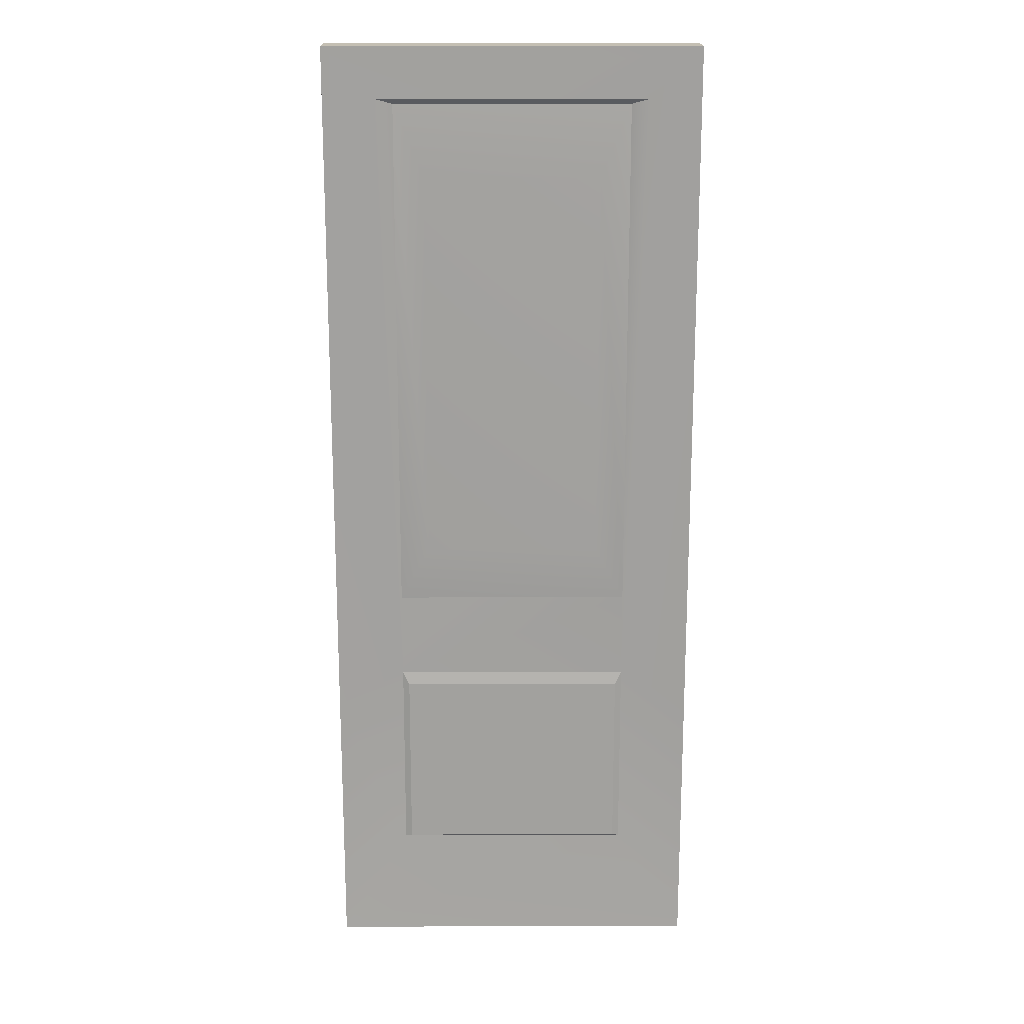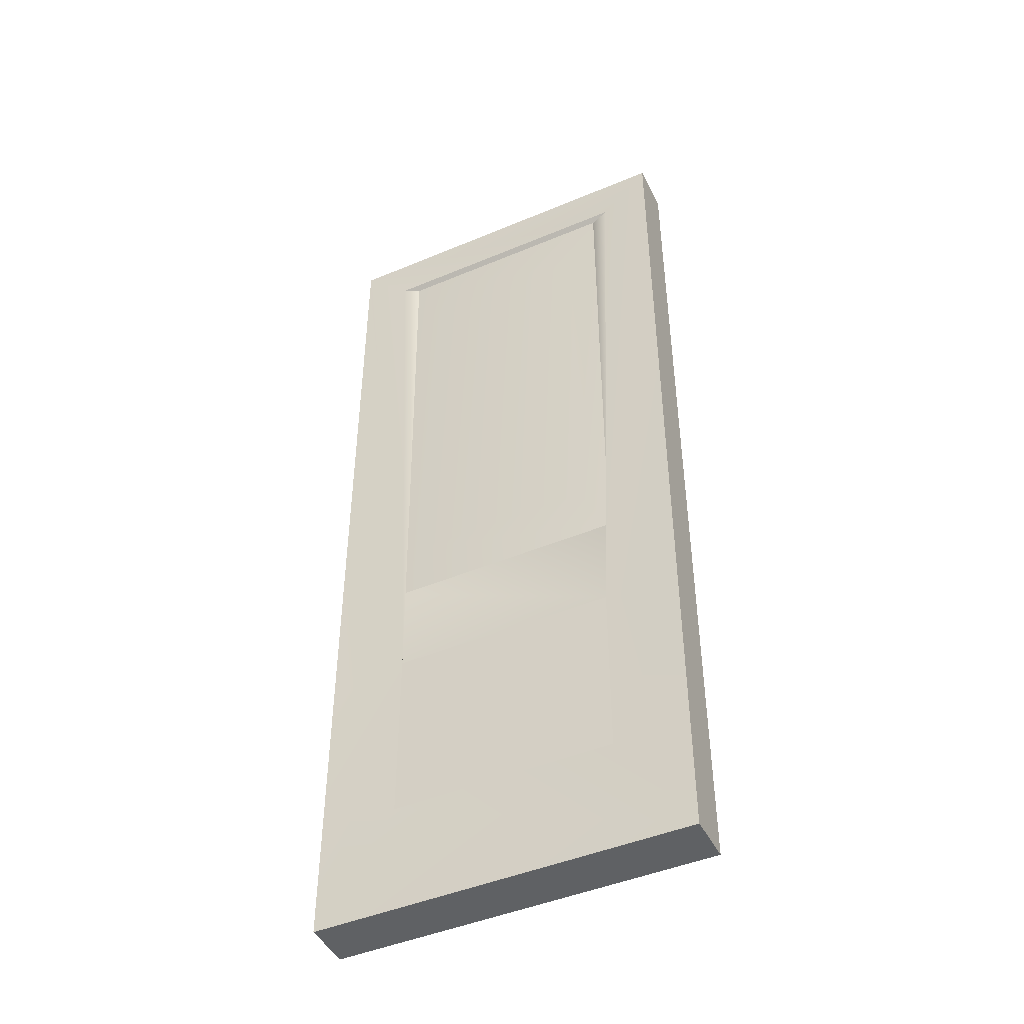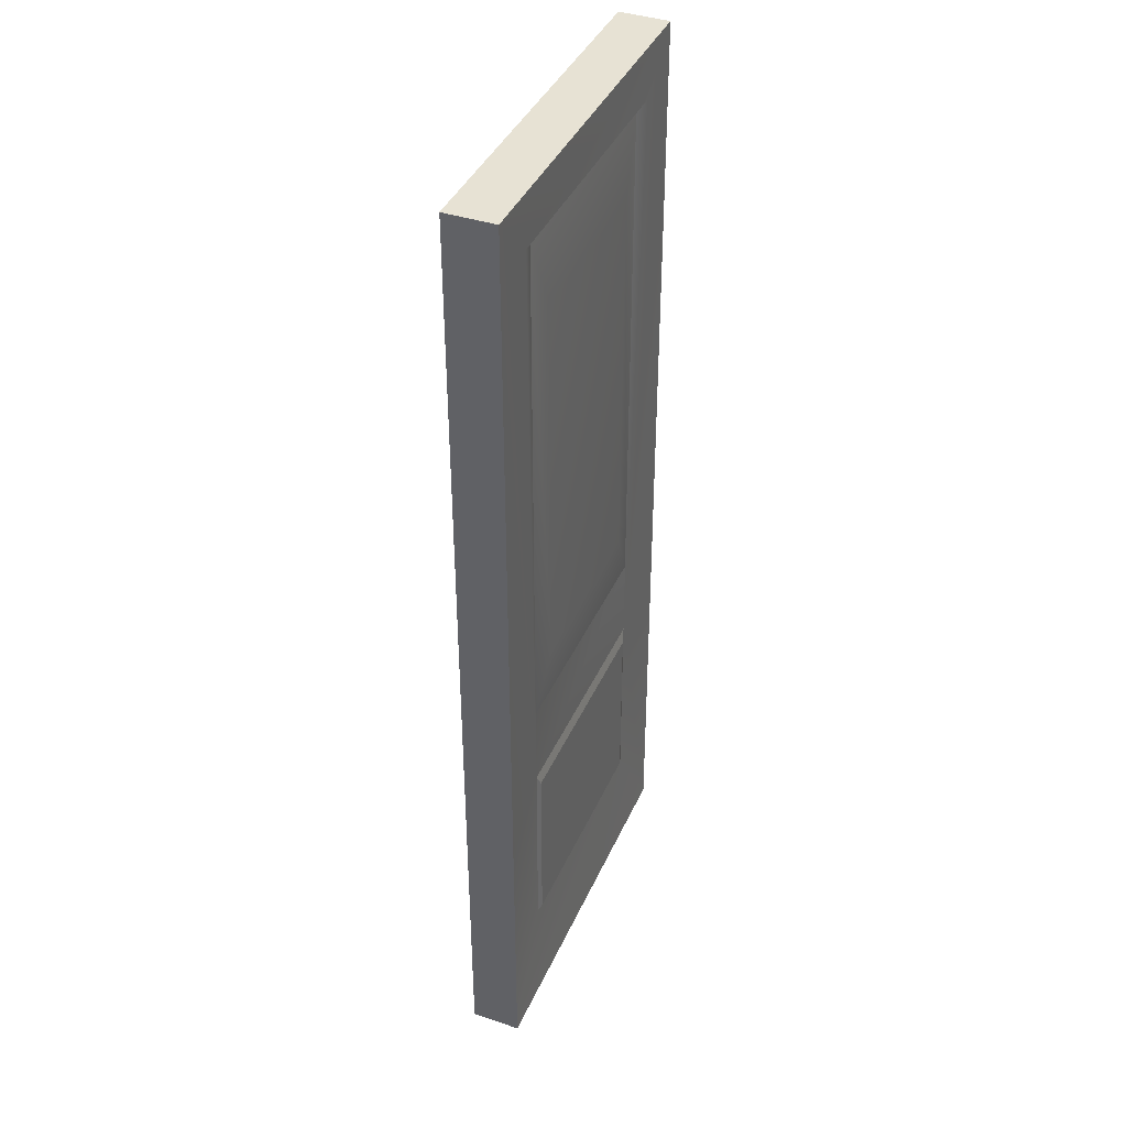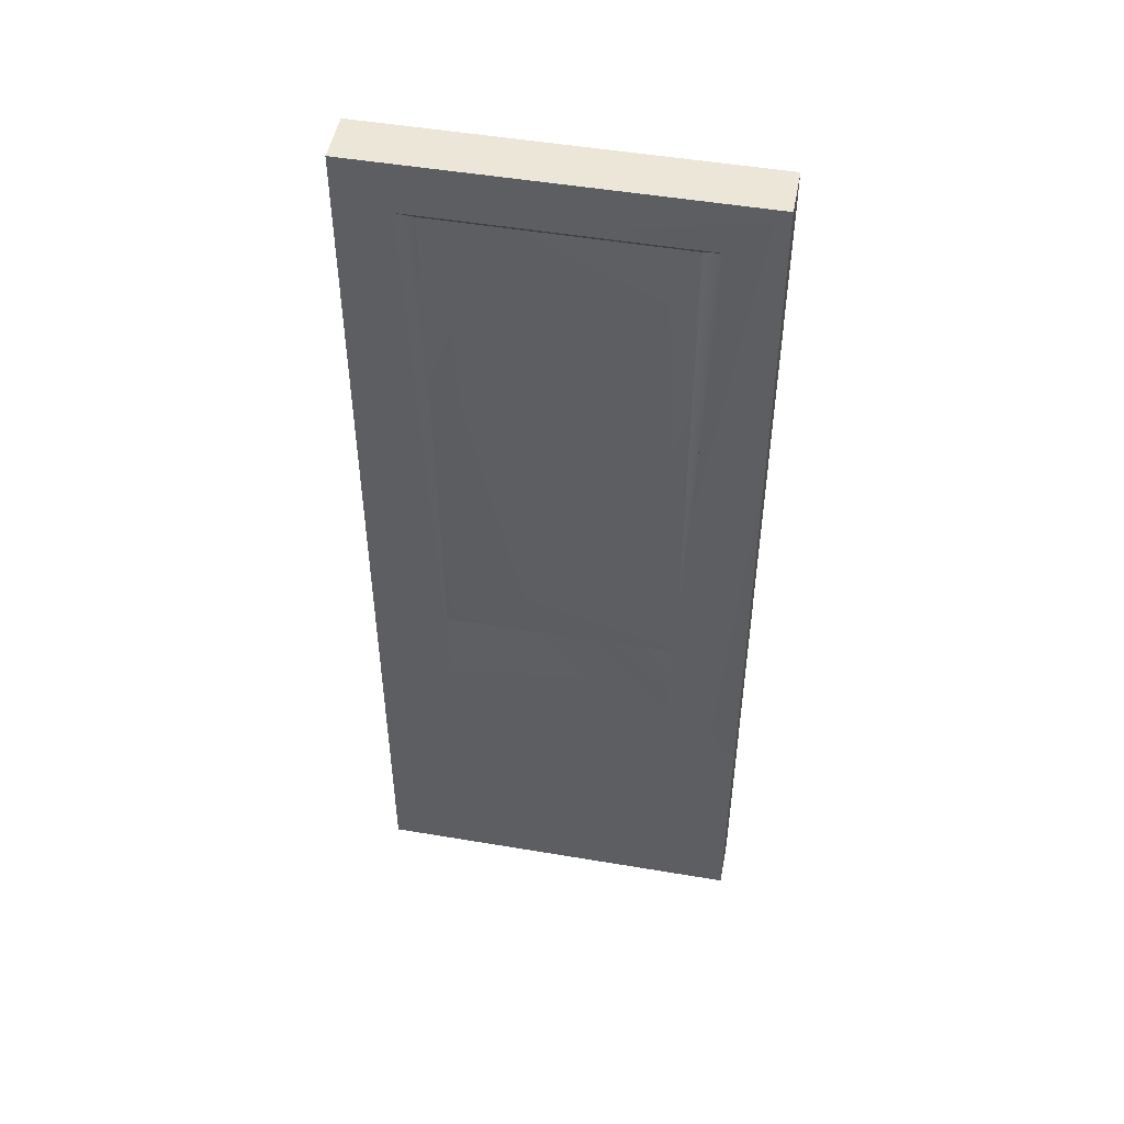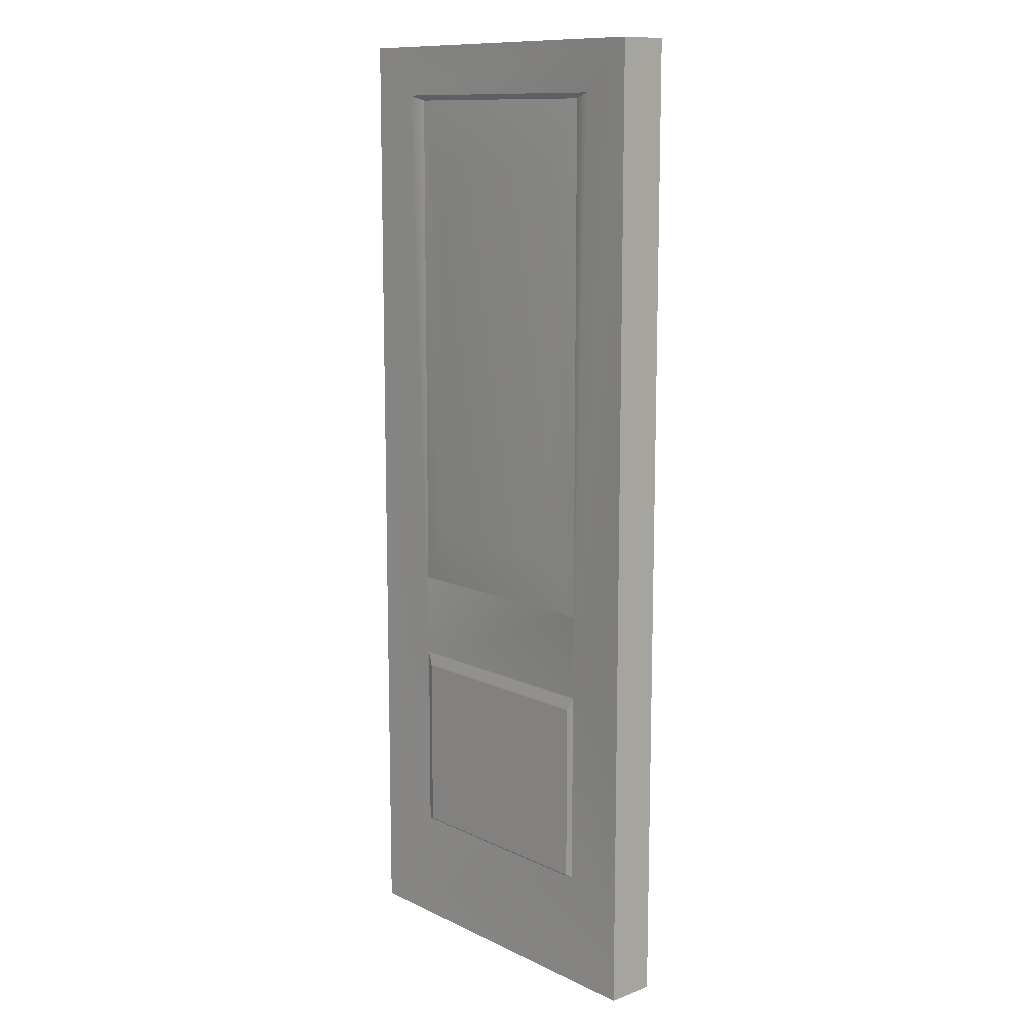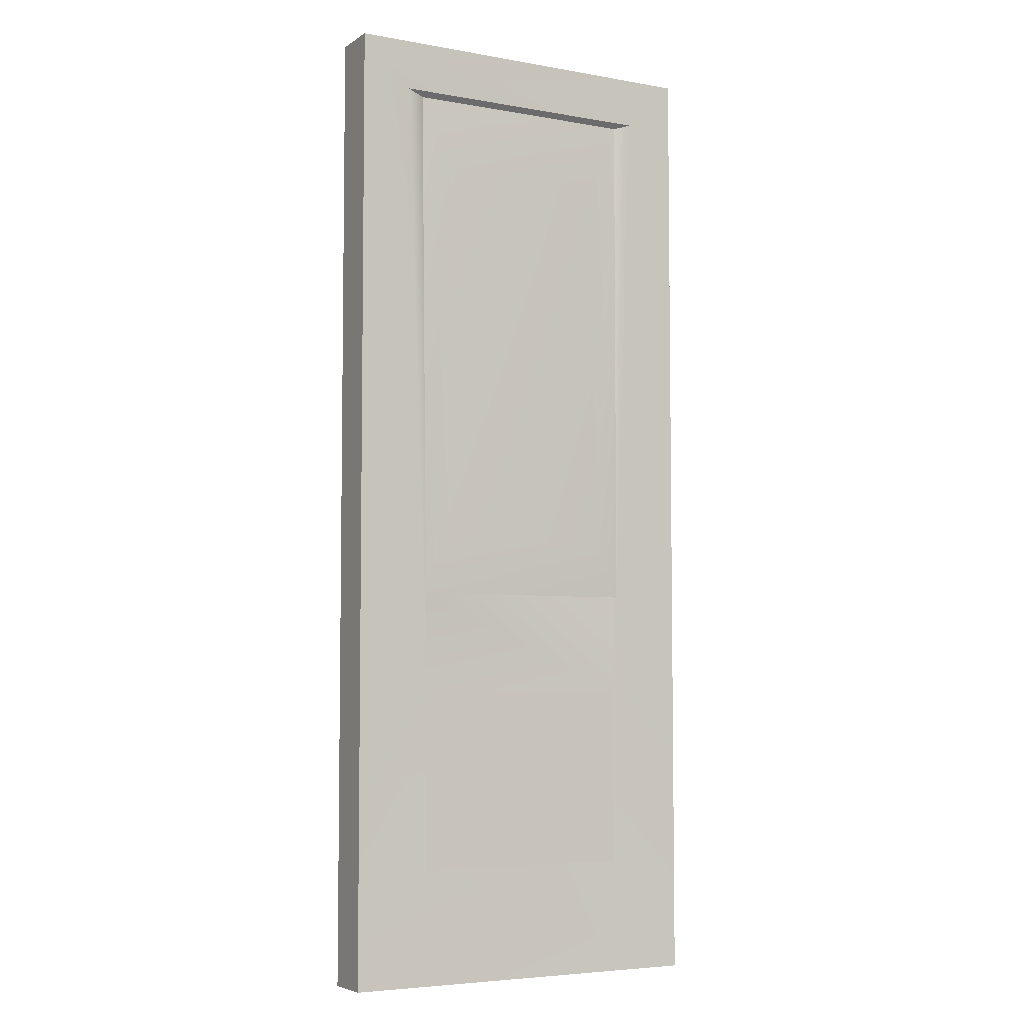
<metadata>
{"format":"obj","ext":"obj","renderer":"f3d","projection":"perspective","resolution":1024,"background":"white","views":[{"elev":17.9,"azim":-0.4,"up":"+Y"},{"elev":-46.0,"azim":-154.3,"up":"+Y"},{"elev":40.0,"azim":-67.6,"up":"+Y"},{"elev":49.4,"azim":-169.4,"up":"+Y"},{"elev":11.6,"azim":48.6,"up":"+Y"},{"elev":-5.2,"azim":151.0,"up":"+Y"}]}
</metadata>
<code>
g default
v -1.951 -5.058 -0.128
v 1.951 -5.058 -0.128
v -1.951 -5.058 0.1287
v 1.951 -5.058 0.1287
v -1.951 5.058 -0.128
v 1.951 5.058 -0.128
v -1.232 -3.885 0.08142
v 1.231 -3.885 0.08148
v -1.951 -2.206 -0.128
v 1.951 -2.206 -0.128
v -1.231 -1.833 0.08168
v -1.951 -2.206 0.1287
v 1.951 -2.206 0.1287
v 1.232 -1.833 0.08173
v -1.421 4.534 0.1274
v -1.951 5.058 0.1287
v 1.951 5.058 0.1287
v 1.421 4.534 0.1274
v 1.231 -0.9332 0.08137
v -1.232 -0.9329 0.08132
v 1.232 4.478 0.08164
v -1.232 4.478 0.08158
v -1.164 -3.864 0.1016
v 1.164 -3.865 0.1017
v 1.164 -1.975 0.1019
v -1.164 -1.974 0.1019
v 0.9184 -0.3542 0.1177
v -0.9191 -0.3539 0.1176
v 0.9189 3.725 0.1179
v -0.9187 3.725 0.1179
v 1.951 -5.058 -0.3848
v -1.951 -5.058 -0.3848
v 1.951 -2.206 -0.3848
v -1.951 -2.206 -0.3848
v 1.164 -3.865 -0.3578
v -1.164 -3.864 -0.3577
v 1.164 -1.975 -0.358
v -1.164 -1.974 -0.358
v -1.951 5.058 -0.3848
v -1.421 4.534 -0.3835
v 1.951 5.058 -0.3848
v 1.421 4.534 -0.3835
v -1.232 4.478 -0.3377
v 1.232 4.478 -0.3377
v 1.231 -0.9332 -0.3375
v -1.232 -0.9329 -0.3374
v 0.9184 -0.3542 -0.3738
v -0.9191 -0.3539 -0.3737
v 0.9189 3.725 -0.374
v -0.9187 3.725 -0.374
g pCube6
f 1 2 4 3
f 23 24 25 26
f 16 17 6 5
f 2 10 13 4
f 9 1 3 12
f 3 4 8 7
f 4 13 14 8
f 17 16 15 18
f 12 3 7 11
f 16 12 11 15
f 5 9 12 16
f 13 10 6 17
f 14 13 17 18
f 28 27 29 30
f 11 14 19 20
f 14 18 21 19
f 15 11 20 22
f 18 15 22 21
f 7 8 24 23
f 8 14 25 24
f 14 11 26 25
f 11 7 23 26
f 20 19 27 28
f 19 21 29 27
f 21 22 30 29
f 22 20 28 30
f 1 32 31 2
f 36 38 37 35
f 39 5 6 41
f 2 31 33 10
f 9 34 32 1
f 32 36 35 31
f 31 35 37 33
f 41 42 40 39
f 34 38 36 32
f 39 40 38 34
f 5 39 34 9
f 33 41 6 10
f 37 42 41 33
f 48 50 49 47
f 38 46 45 37
f 37 45 44 42
f 40 43 46 38
f 42 44 43 40
f 46 48 47 45
f 45 47 49 44
f 44 49 50 43
f 43 50 48 46

</code>
